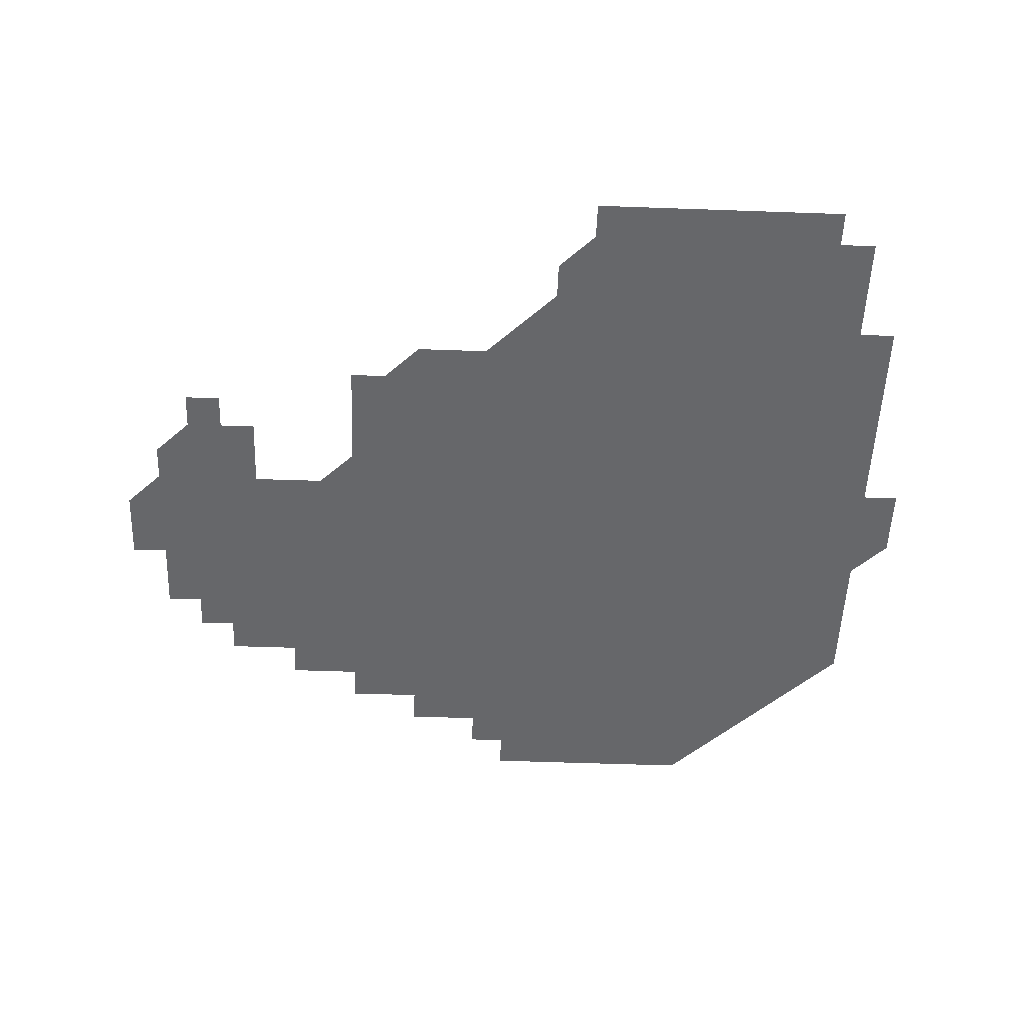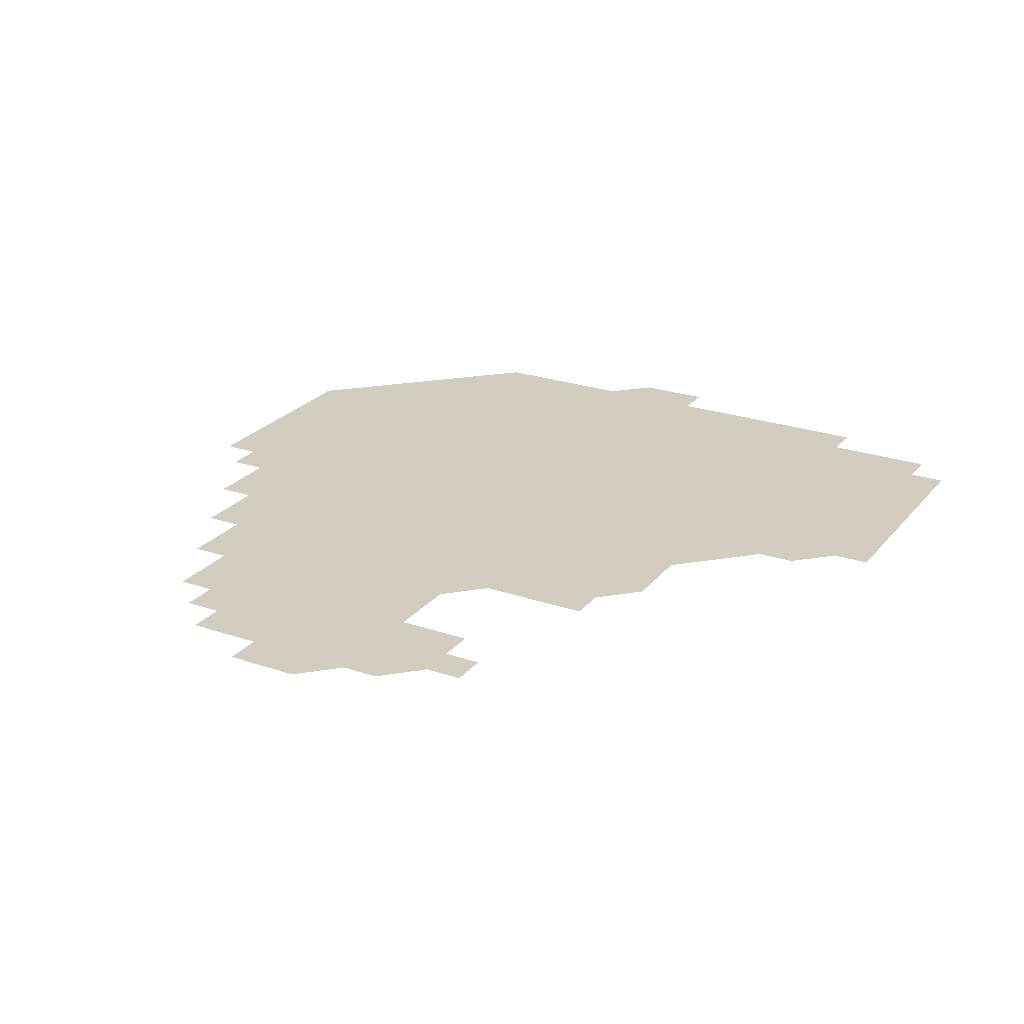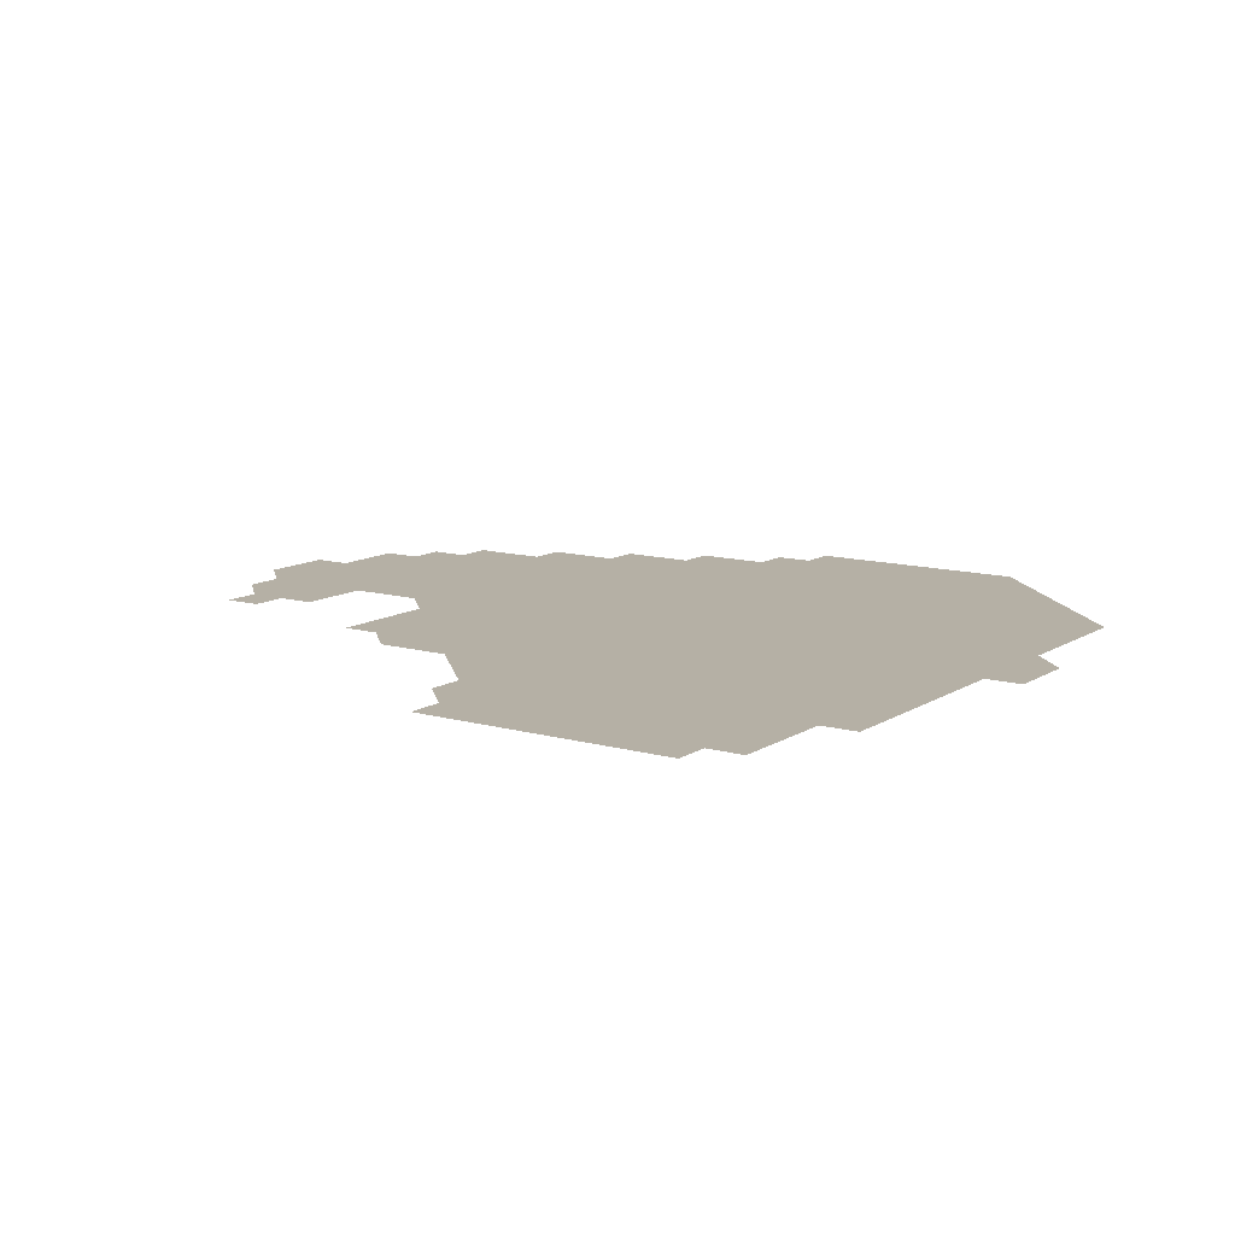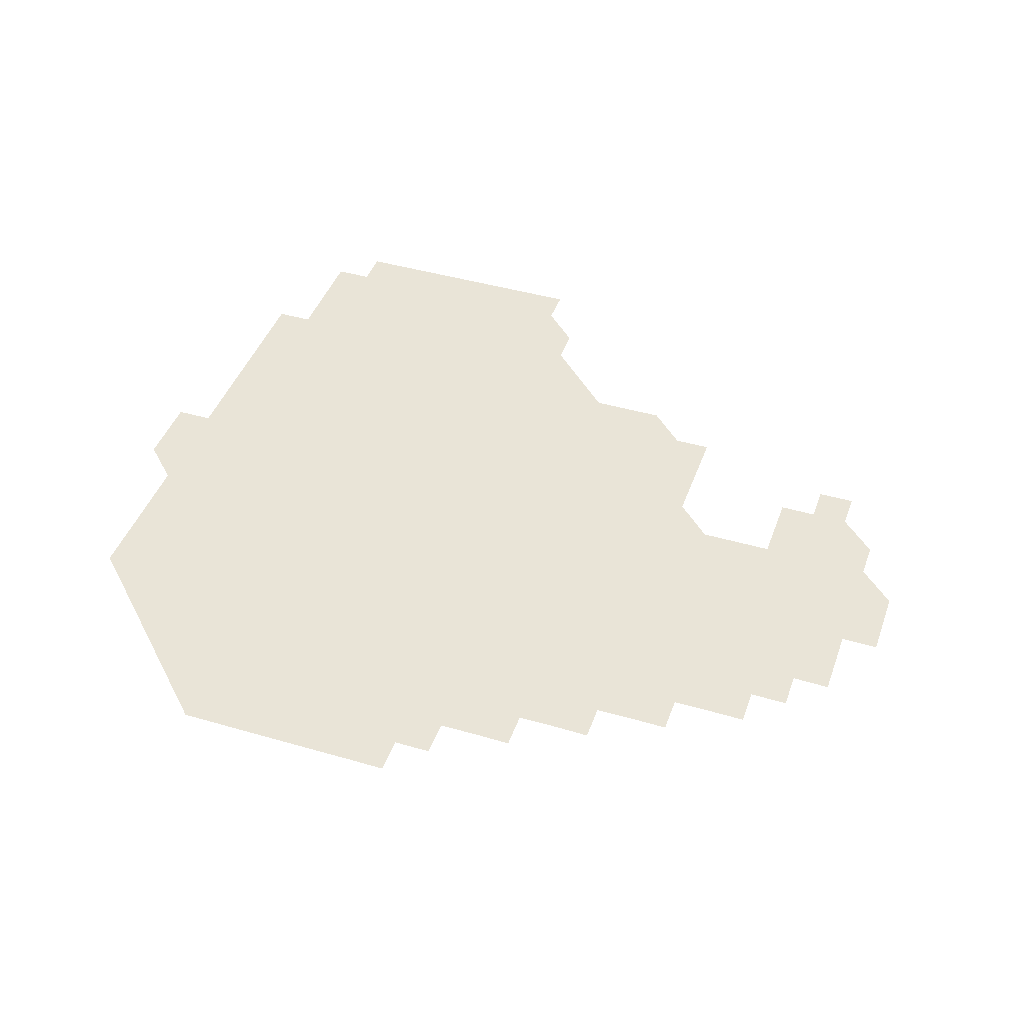
<metadata>
{"format":"obj","ext":"obj","renderer":"f3d","projection":"perspective","resolution":1024,"background":"white","views":[{"elev":-52.1,"azim":177.8,"up":"+Z"},{"elev":24.5,"azim":119.3,"up":"+Z"},{"elev":11.7,"azim":-145.7,"up":"+Z"},{"elev":43.1,"azim":19.1,"up":"+Z"}]}
</metadata>
<code>
v 196 256 0
v 196 271 0
v 196 286 0
v 211 181 0
v 211 196 0
v 211 211 0
v 211 226 0
v 211 241 0
v 211 256 0
v 211 271 0
v 211 286 0
v 211 301 0
v 211 316 0
v 211 331 0
v 211 346 0
v 211 361 0
v 211 376 0
v 226 166 0
v 226 181 0
v 226 196 0
v 226 211 0
v 226 226 0
v 226 241 0
v 226 256 0
v 226 271 0
v 226 286 0
v 226 301 0
v 226 316 0
v 226 331 0
v 226 346 0
v 226 361 0
v 226 376 0
v 226 391 0
v 226 406 0
v 226 421 0
v 241 151 0
v 241 166 0
v 241 181 0
v 241 196 0
v 241 211 0
v 241 226 0
v 241 241 0
v 241 256 0
v 241 271 0
v 241 286 0
v 241 301 0
v 241 316 0
v 241 331 0
v 241 346 0
v 241 361 0
v 241 376 0
v 241 391 0
v 241 406 0
v 241 421 0
v 241 436 0
v 256 136 0
v 256 151 0
v 256 166 0
v 256 181 0
v 256 196 0
v 256 211 0
v 256 226 0
v 256 241 0
v 256 256 0
v 256 271 0
v 256 286 0
v 256 301 0
v 256 316 0
v 256 331 0
v 256 346 0
v 256 361 0
v 256 376 0
v 256 391 0
v 256 406 0
v 256 421 0
v 256 436 0
v 271 121 0
v 271 136 0
v 271 151 0
v 271 166 0
v 271 181 0
v 271 196 0
v 271 211 0
v 271 226 0
v 271 241 0
v 271 256 0
v 271 271 0
v 271 286 0
v 271 301 0
v 271 316 0
v 271 331 0
v 271 346 0
v 271 361 0
v 271 376 0
v 271 391 0
v 271 406 0
v 271 421 0
v 271 436 0
v 286 106 0
v 286 121 0
v 286 136 0
v 286 151 0
v 286 166 0
v 286 181 0
v 286 196 0
v 286 211 0
v 286 226 0
v 286 241 0
v 286 256 0
v 286 271 0
v 286 286 0
v 286 301 0
v 286 316 0
v 286 331 0
v 286 346 0
v 286 361 0
v 286 376 0
v 286 391 0
v 286 406 0
v 286 421 0
v 286 436 0
v 301 106 0
v 301 121 0
v 301 136 0
v 301 151 0
v 301 166 0
v 301 181 0
v 301 196 0
v 301 211 0
v 301 226 0
v 301 241 0
v 301 256 0
v 301 271 0
v 301 286 0
v 301 301 0
v 301 316 0
v 301 331 0
v 301 346 0
v 301 361 0
v 301 376 0
v 301 391 0
v 301 406 0
v 301 421 0
v 301 436 0
v 316 106 0
v 316 121 0
v 316 136 0
v 316 151 0
v 316 166 0
v 316 181 0
v 316 196 0
v 316 211 0
v 316 226 0
v 316 241 0
v 316 256 0
v 316 271 0
v 316 286 0
v 316 301 0
v 316 316 0
v 316 331 0
v 316 346 0
v 316 361 0
v 316 376 0
v 316 391 0
v 316 406 0
v 316 421 0
v 316 436 0
v 331 106 0
v 331 121 0
v 331 136 0
v 331 151 0
v 331 166 0
v 331 181 0
v 331 196 0
v 331 211 0
v 331 226 0
v 331 241 0
v 331 256 0
v 331 271 0
v 331 286 0
v 331 301 0
v 331 316 0
v 331 331 0
v 331 346 0
v 331 361 0
v 331 376 0
v 331 391 0
v 331 406 0
v 331 421 0
v 331 436 0
v 346 106 0
v 346 121 0
v 346 136 0
v 346 151 0
v 346 166 0
v 346 181 0
v 346 196 0
v 346 211 0
v 346 226 0
v 346 241 0
v 346 256 0
v 346 271 0
v 346 286 0
v 346 301 0
v 346 316 0
v 346 331 0
v 346 346 0
v 346 361 0
v 346 376 0
v 346 391 0
v 346 406 0
v 346 421 0
v 346 436 0
v 361.1 106 0
v 361 121 0
v 361 136 0
v 361 151 0
v 361 166 0
v 361 181 0
v 361 196 0
v 361 211 0
v 361 226 0
v 361 241 0
v 361 256 0
v 361 271 0
v 361 286 0
v 361 301 0
v 361 316 0
v 361 331 0
v 361 346 0
v 361 361 0
v 361 376 0
v 361 391 0
v 361 406 0
v 376 105.9 0
v 376 121 0
v 376 136.1 0
v 376 151 0
v 376 166 0
v 376 181 0
v 376 196 0
v 376 211 0
v 376 226 0
v 376 241 0
v 376 256 0
v 376 271 0
v 376 286 0
v 376 301 0
v 376 316 0
v 376 331 0
v 376 346 0
v 376 361 0
v 376 376 0
v 391 121 0
v 391 136 0
v 391 151.1 0
v 391 166 0
v 391 181 0
v 391 196 0
v 391 211 0
v 391 226 0
v 391 241 0
v 391 256 0
v 391 271 0
v 391 286 0
v 391 301 0
v 391 316 0
v 391 331 0
v 391 346 0
v 391 361 0
v 406.1 136.1 0
v 405.9 151 0
v 406 166 0
v 406 181 0
v 406 196 0
v 406 211 0
v 406 226 0
v 406 241 0
v 406 256 0
v 406 271 0
v 406 286 0
v 406 301 0
v 406 316 0
v 406 331 0
v 406 346 0
v 406 361 0
v 421.1 135.9 0
v 421 151 0
v 420.9 166 0
v 421 181 0
v 421 196 0
v 420.9 211 0
v 421 226 0
v 421 241 0
v 421 256 0
v 421 271 0
v 421 286 0
v 421 301 0
v 421 316 0
v 421 331 0
v 421 346 0
v 421 361 0
v 436.1 151.2 0
v 436 166 0
v 436 181 0
v 436 196 0
v 435.9 211 0
v 436 226 0
v 436 241 0
v 436 256 0
v 436 271 0
v 436 286 0
v 436 301 0
v 436 316 0
v 436 331 0
v 436 346 0
v 451.1 150.9 0
v 451 165.9 0
v 451 181 0
v 451 196 0
v 451 211 0
v 451 226 0
v 451 241 0
v 451 256 0
v 450.9 271 0
v 451 286 0
v 451 300.9 0
v 451 316 0
v 451 331 0
v 451 346 0
v 466.1 166.1 0
v 466 181 0
v 466 196 0
v 466.1 211 0
v 466 226 0
v 465.9 241 0
v 466 256 0
v 466 271 0
v 466.1 285.9 0
v 481.1 166 0
v 481 181 0
v 481 196 0
v 480.9 211.1 0
v 480.9 226 0
v 480.9 241 0
v 480.9 256 0
v 480.9 271 0
v 481 285.9 0
v 496.1 181.1 0
v 496 196 0
v 496 211 0
v 495.9 226 0
v 496 241 0
v 495.9 256 0
v 495.9 271 0
v 496 285.9 0
v 496 300.9 0
v 496 316 0
v 511.1 181 0
v 510.9 196.2 0
v 511 211 0
v 510.9 226 0
v 511 241 0
v 511 256 0
v 511 271 0
v 510.9 286 0
v 510.9 301 0
v 511 315.9 0
v 511 330.9 0
v 526.1 196 0
v 526 211.2 0
v 526 226 0
v 526 241 0
v 526 256 0
v 526 271 0
v 526 286 0
v 526 301 0
v 526 315.9 0
v 526 331 0
v 541.1 211 0
v 541.1 225.9 0
v 541 241.3 0
v 541 256 0
v 541 270.9 0
v 541.1 285.8 0
v 541.1 301 0
v 556.1 241 0
v 556.1 255.9 0
v 556.1 270.9 0
f 8 9 1
f 1 9 2
f 9 10 2
f 2 10 3
f 10 11 3
f 18 19 4
f 4 19 5
f 19 20 5
f 5 20 6
f 20 21 6
f 6 21 7
f 21 22 7
f 7 22 8
f 22 23 8
f 8 23 9
f 23 24 9
f 9 24 10
f 24 25 10
f 10 25 11
f 25 26 11
f 11 26 12
f 26 27 12
f 12 27 13
f 27 28 13
f 13 28 14
f 28 29 14
f 14 29 15
f 29 30 15
f 15 30 16
f 30 31 16
f 16 31 17
f 31 32 17
f 36 37 18
f 18 37 19
f 37 38 19
f 19 38 20
f 38 39 20
f 20 39 21
f 39 40 21
f 21 40 22
f 40 41 22
f 22 41 23
f 41 42 23
f 23 42 24
f 42 43 24
f 24 43 25
f 43 44 25
f 25 44 26
f 44 45 26
f 26 45 27
f 45 46 27
f 27 46 28
f 46 47 28
f 28 47 29
f 47 48 29
f 29 48 30
f 48 49 30
f 30 49 31
f 49 50 31
f 31 50 32
f 50 51 32
f 32 51 33
f 51 52 33
f 33 52 34
f 52 53 34
f 34 53 35
f 53 54 35
f 56 57 36
f 36 57 37
f 57 58 37
f 37 58 38
f 58 59 38
f 38 59 39
f 59 60 39
f 39 60 40
f 60 61 40
f 40 61 41
f 61 62 41
f 41 62 42
f 62 63 42
f 42 63 43
f 63 64 43
f 43 64 44
f 64 65 44
f 44 65 45
f 65 66 45
f 45 66 46
f 66 67 46
f 46 67 47
f 67 68 47
f 47 68 48
f 68 69 48
f 48 69 49
f 69 70 49
f 49 70 50
f 70 71 50
f 50 71 51
f 71 72 51
f 51 72 52
f 72 73 52
f 52 73 53
f 73 74 53
f 53 74 54
f 74 75 54
f 54 75 55
f 75 76 55
f 77 78 56
f 56 78 57
f 78 79 57
f 57 79 58
f 79 80 58
f 58 80 59
f 80 81 59
f 59 81 60
f 81 82 60
f 60 82 61
f 82 83 61
f 61 83 62
f 83 84 62
f 62 84 63
f 84 85 63
f 63 85 64
f 85 86 64
f 64 86 65
f 86 87 65
f 65 87 66
f 87 88 66
f 66 88 67
f 88 89 67
f 67 89 68
f 89 90 68
f 68 90 69
f 90 91 69
f 69 91 70
f 91 92 70
f 70 92 71
f 92 93 71
f 71 93 72
f 93 94 72
f 72 94 73
f 94 95 73
f 73 95 74
f 95 96 74
f 74 96 75
f 96 97 75
f 75 97 76
f 97 98 76
f 99 100 77
f 77 100 78
f 100 101 78
f 78 101 79
f 101 102 79
f 79 102 80
f 102 103 80
f 80 103 81
f 103 104 81
f 81 104 82
f 104 105 82
f 82 105 83
f 105 106 83
f 83 106 84
f 106 107 84
f 84 107 85
f 107 108 85
f 85 108 86
f 108 109 86
f 86 109 87
f 109 110 87
f 87 110 88
f 110 111 88
f 88 111 89
f 111 112 89
f 89 112 90
f 112 113 90
f 90 113 91
f 113 114 91
f 91 114 92
f 114 115 92
f 92 115 93
f 115 116 93
f 93 116 94
f 116 117 94
f 94 117 95
f 117 118 95
f 95 118 96
f 118 119 96
f 96 119 97
f 119 120 97
f 97 120 98
f 120 121 98
f 99 122 100
f 122 123 100
f 100 123 101
f 123 124 101
f 101 124 102
f 124 125 102
f 102 125 103
f 125 126 103
f 103 126 104
f 126 127 104
f 104 127 105
f 127 128 105
f 105 128 106
f 128 129 106
f 106 129 107
f 129 130 107
f 107 130 108
f 130 131 108
f 108 131 109
f 131 132 109
f 109 132 110
f 132 133 110
f 110 133 111
f 133 134 111
f 111 134 112
f 134 135 112
f 112 135 113
f 135 136 113
f 113 136 114
f 136 137 114
f 114 137 115
f 137 138 115
f 115 138 116
f 138 139 116
f 116 139 117
f 139 140 117
f 117 140 118
f 140 141 118
f 118 141 119
f 141 142 119
f 119 142 120
f 142 143 120
f 120 143 121
f 143 144 121
f 122 145 123
f 145 146 123
f 123 146 124
f 146 147 124
f 124 147 125
f 147 148 125
f 125 148 126
f 148 149 126
f 126 149 127
f 149 150 127
f 127 150 128
f 150 151 128
f 128 151 129
f 151 152 129
f 129 152 130
f 152 153 130
f 130 153 131
f 153 154 131
f 131 154 132
f 154 155 132
f 132 155 133
f 155 156 133
f 133 156 134
f 156 157 134
f 134 157 135
f 157 158 135
f 135 158 136
f 158 159 136
f 136 159 137
f 159 160 137
f 137 160 138
f 160 161 138
f 138 161 139
f 161 162 139
f 139 162 140
f 162 163 140
f 140 163 141
f 163 164 141
f 141 164 142
f 164 165 142
f 142 165 143
f 165 166 143
f 143 166 144
f 166 167 144
f 145 168 146
f 168 169 146
f 146 169 147
f 169 170 147
f 147 170 148
f 170 171 148
f 148 171 149
f 171 172 149
f 149 172 150
f 172 173 150
f 150 173 151
f 173 174 151
f 151 174 152
f 174 175 152
f 152 175 153
f 175 176 153
f 153 176 154
f 176 177 154
f 154 177 155
f 177 178 155
f 155 178 156
f 178 179 156
f 156 179 157
f 179 180 157
f 157 180 158
f 180 181 158
f 158 181 159
f 181 182 159
f 159 182 160
f 182 183 160
f 160 183 161
f 183 184 161
f 161 184 162
f 184 185 162
f 162 185 163
f 185 186 163
f 163 186 164
f 186 187 164
f 164 187 165
f 187 188 165
f 165 188 166
f 188 189 166
f 166 189 167
f 189 190 167
f 168 191 169
f 191 192 169
f 169 192 170
f 192 193 170
f 170 193 171
f 193 194 171
f 171 194 172
f 194 195 172
f 172 195 173
f 195 196 173
f 173 196 174
f 196 197 174
f 174 197 175
f 197 198 175
f 175 198 176
f 198 199 176
f 176 199 177
f 199 200 177
f 177 200 178
f 200 201 178
f 178 201 179
f 201 202 179
f 179 202 180
f 202 203 180
f 180 203 181
f 203 204 181
f 181 204 182
f 204 205 182
f 182 205 183
f 205 206 183
f 183 206 184
f 206 207 184
f 184 207 185
f 207 208 185
f 185 208 186
f 208 209 186
f 186 209 187
f 209 210 187
f 187 210 188
f 210 211 188
f 188 211 189
f 211 212 189
f 189 212 190
f 212 213 190
f 191 214 192
f 214 215 192
f 192 215 193
f 215 216 193
f 193 216 194
f 216 217 194
f 194 217 195
f 217 218 195
f 195 218 196
f 218 219 196
f 196 219 197
f 219 220 197
f 197 220 198
f 220 221 198
f 198 221 199
f 221 222 199
f 199 222 200
f 222 223 200
f 200 223 201
f 223 224 201
f 201 224 202
f 224 225 202
f 202 225 203
f 225 226 203
f 203 226 204
f 226 227 204
f 204 227 205
f 227 228 205
f 205 228 206
f 228 229 206
f 206 229 207
f 229 230 207
f 207 230 208
f 230 231 208
f 208 231 209
f 231 232 209
f 209 232 210
f 232 233 210
f 210 233 211
f 233 234 211
f 211 234 212
f 214 235 215
f 235 236 215
f 215 236 216
f 236 237 216
f 216 237 217
f 237 238 217
f 217 238 218
f 238 239 218
f 218 239 219
f 239 240 219
f 219 240 220
f 240 241 220
f 220 241 221
f 241 242 221
f 221 242 222
f 242 243 222
f 222 243 223
f 243 244 223
f 223 244 224
f 244 245 224
f 224 245 225
f 245 246 225
f 225 246 226
f 246 247 226
f 226 247 227
f 247 248 227
f 227 248 228
f 248 249 228
f 228 249 229
f 249 250 229
f 229 250 230
f 250 251 230
f 230 251 231
f 251 252 231
f 231 252 232
f 252 253 232
f 232 253 233
f 236 254 237
f 254 255 237
f 237 255 238
f 255 256 238
f 238 256 239
f 256 257 239
f 239 257 240
f 257 258 240
f 240 258 241
f 258 259 241
f 241 259 242
f 259 260 242
f 242 260 243
f 260 261 243
f 243 261 244
f 261 262 244
f 244 262 245
f 262 263 245
f 245 263 246
f 263 264 246
f 246 264 247
f 264 265 247
f 247 265 248
f 265 266 248
f 248 266 249
f 266 267 249
f 249 267 250
f 267 268 250
f 250 268 251
f 268 269 251
f 251 269 252
f 269 270 252
f 252 270 253
f 255 271 256
f 271 272 256
f 256 272 257
f 272 273 257
f 257 273 258
f 273 274 258
f 258 274 259
f 274 275 259
f 259 275 260
f 275 276 260
f 260 276 261
f 276 277 261
f 261 277 262
f 277 278 262
f 262 278 263
f 278 279 263
f 263 279 264
f 279 280 264
f 264 280 265
f 280 281 265
f 265 281 266
f 281 282 266
f 266 282 267
f 282 283 267
f 267 283 268
f 283 284 268
f 268 284 269
f 284 285 269
f 269 285 270
f 285 286 270
f 271 287 272
f 287 288 272
f 272 288 273
f 288 289 273
f 273 289 274
f 289 290 274
f 274 290 275
f 290 291 275
f 275 291 276
f 291 292 276
f 276 292 277
f 292 293 277
f 277 293 278
f 293 294 278
f 278 294 279
f 294 295 279
f 279 295 280
f 295 296 280
f 280 296 281
f 296 297 281
f 281 297 282
f 297 298 282
f 282 298 283
f 298 299 283
f 283 299 284
f 299 300 284
f 284 300 285
f 300 301 285
f 285 301 286
f 301 302 286
f 288 303 289
f 303 304 289
f 289 304 290
f 304 305 290
f 290 305 291
f 305 306 291
f 291 306 292
f 306 307 292
f 292 307 293
f 307 308 293
f 293 308 294
f 308 309 294
f 294 309 295
f 309 310 295
f 295 310 296
f 310 311 296
f 296 311 297
f 311 312 297
f 297 312 298
f 312 313 298
f 298 313 299
f 313 314 299
f 299 314 300
f 314 315 300
f 300 315 301
f 315 316 301
f 301 316 302
f 303 317 304
f 317 318 304
f 304 318 305
f 318 319 305
f 305 319 306
f 319 320 306
f 306 320 307
f 320 321 307
f 307 321 308
f 321 322 308
f 308 322 309
f 322 323 309
f 309 323 310
f 323 324 310
f 310 324 311
f 324 325 311
f 311 325 312
f 325 326 312
f 312 326 313
f 326 327 313
f 313 327 314
f 327 328 314
f 314 328 315
f 328 329 315
f 315 329 316
f 329 330 316
f 318 331 319
f 331 332 319
f 319 332 320
f 332 333 320
f 320 333 321
f 333 334 321
f 321 334 322
f 334 335 322
f 322 335 323
f 335 336 323
f 323 336 324
f 336 337 324
f 324 337 325
f 337 338 325
f 325 338 326
f 338 339 326
f 326 339 327
f 331 340 332
f 340 341 332
f 332 341 333
f 341 342 333
f 333 342 334
f 342 343 334
f 334 343 335
f 343 344 335
f 335 344 336
f 344 345 336
f 336 345 337
f 345 346 337
f 337 346 338
f 346 347 338
f 338 347 339
f 347 348 339
f 341 349 342
f 349 350 342
f 342 350 343
f 350 351 343
f 343 351 344
f 351 352 344
f 344 352 345
f 352 353 345
f 345 353 346
f 353 354 346
f 346 354 347
f 354 355 347
f 347 355 348
f 355 356 348
f 349 359 350
f 359 360 350
f 350 360 351
f 360 361 351
f 351 361 352
f 361 362 352
f 352 362 353
f 362 363 353
f 353 363 354
f 363 364 354
f 354 364 355
f 364 365 355
f 355 365 356
f 365 366 356
f 356 366 357
f 366 367 357
f 357 367 358
f 367 368 358
f 360 370 361
f 370 371 361
f 361 371 362
f 371 372 362
f 362 372 363
f 372 373 363
f 363 373 364
f 373 374 364
f 364 374 365
f 374 375 365
f 365 375 366
f 375 376 366
f 366 376 367
f 376 377 367
f 367 377 368
f 377 378 368
f 368 378 369
f 378 379 369
f 371 380 372
f 380 381 372
f 372 381 373
f 381 382 373
f 373 382 374
f 382 383 374
f 374 383 375
f 383 384 375
f 375 384 376
f 384 385 376
f 376 385 377
f 385 386 377
f 377 386 378
f 382 387 383
f 387 388 383
f 383 388 384
f 388 389 384
f 384 389 385

</code>
